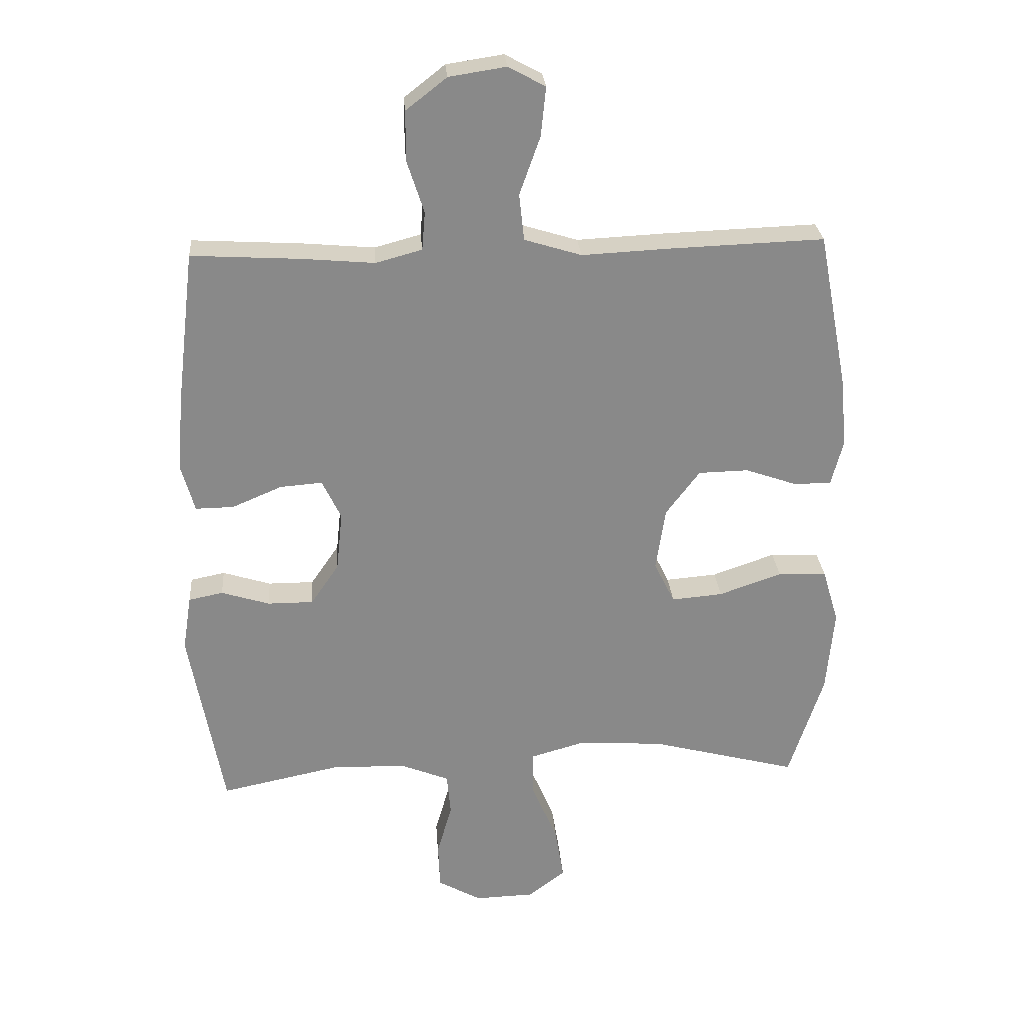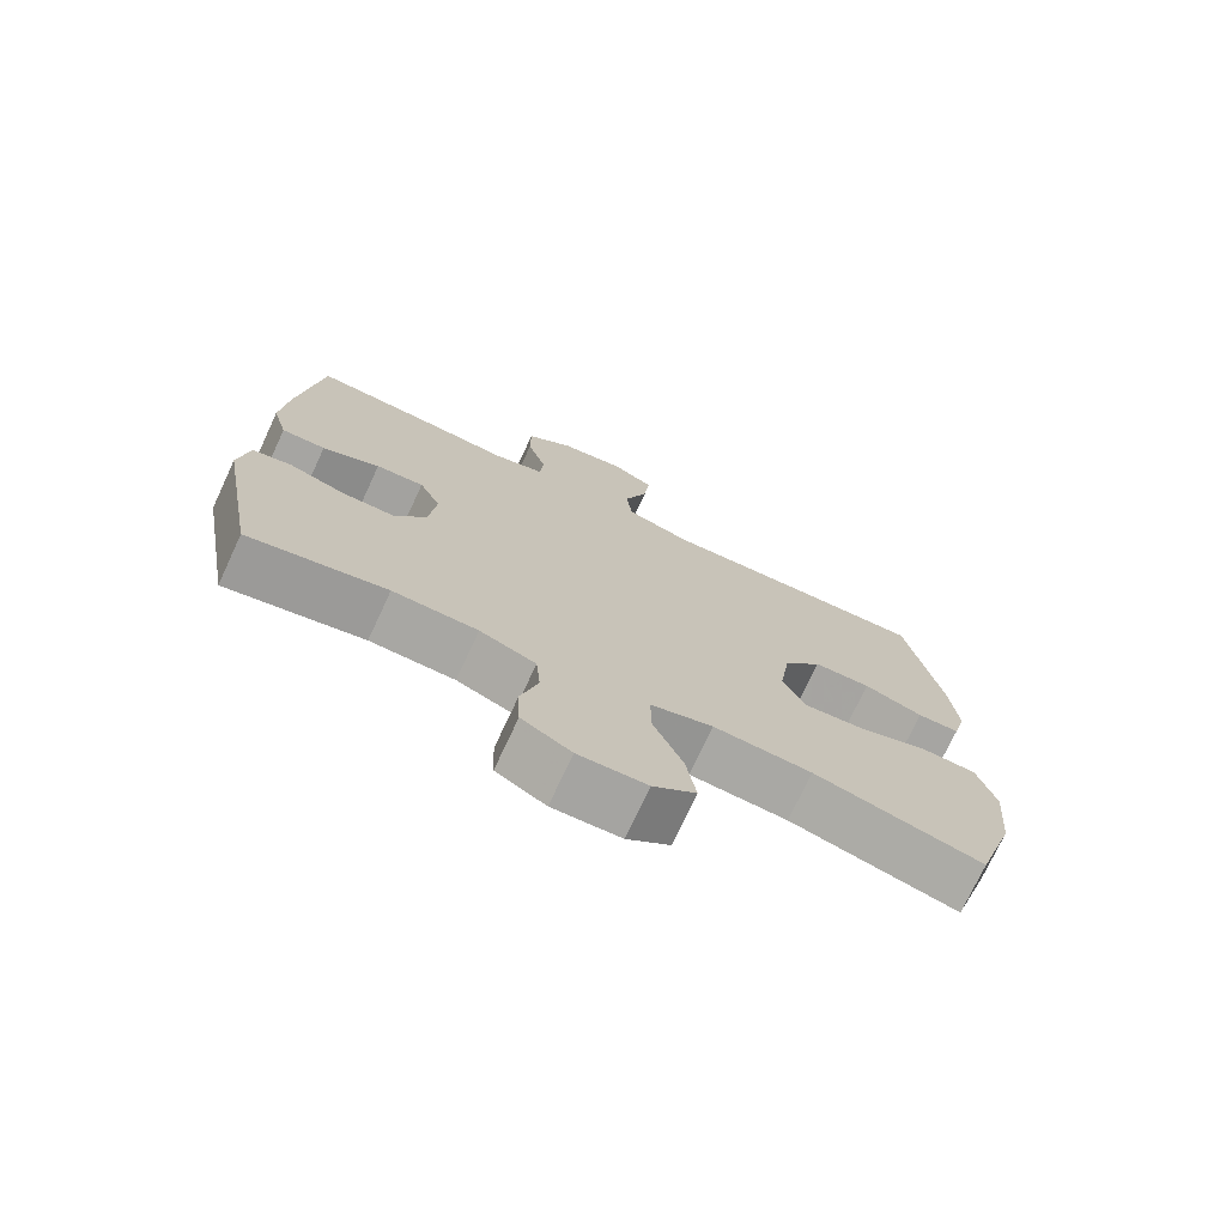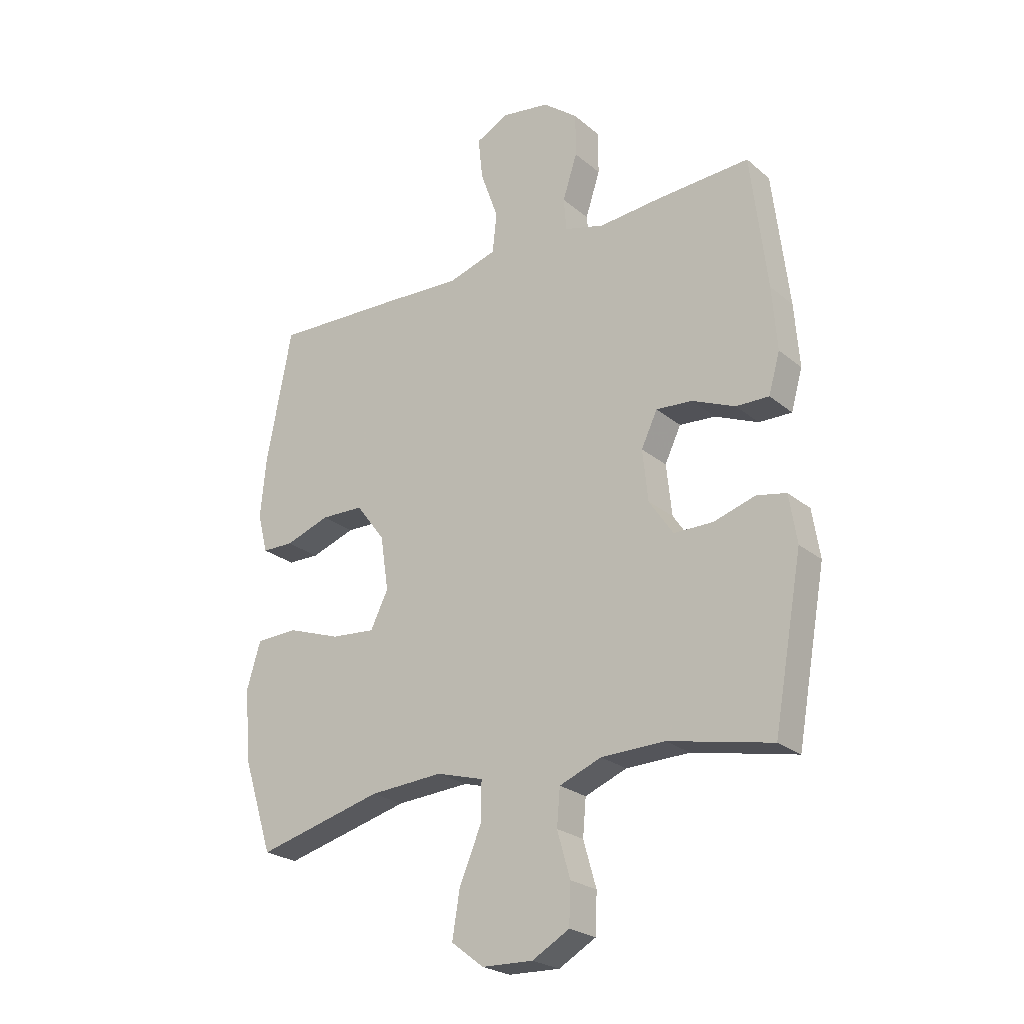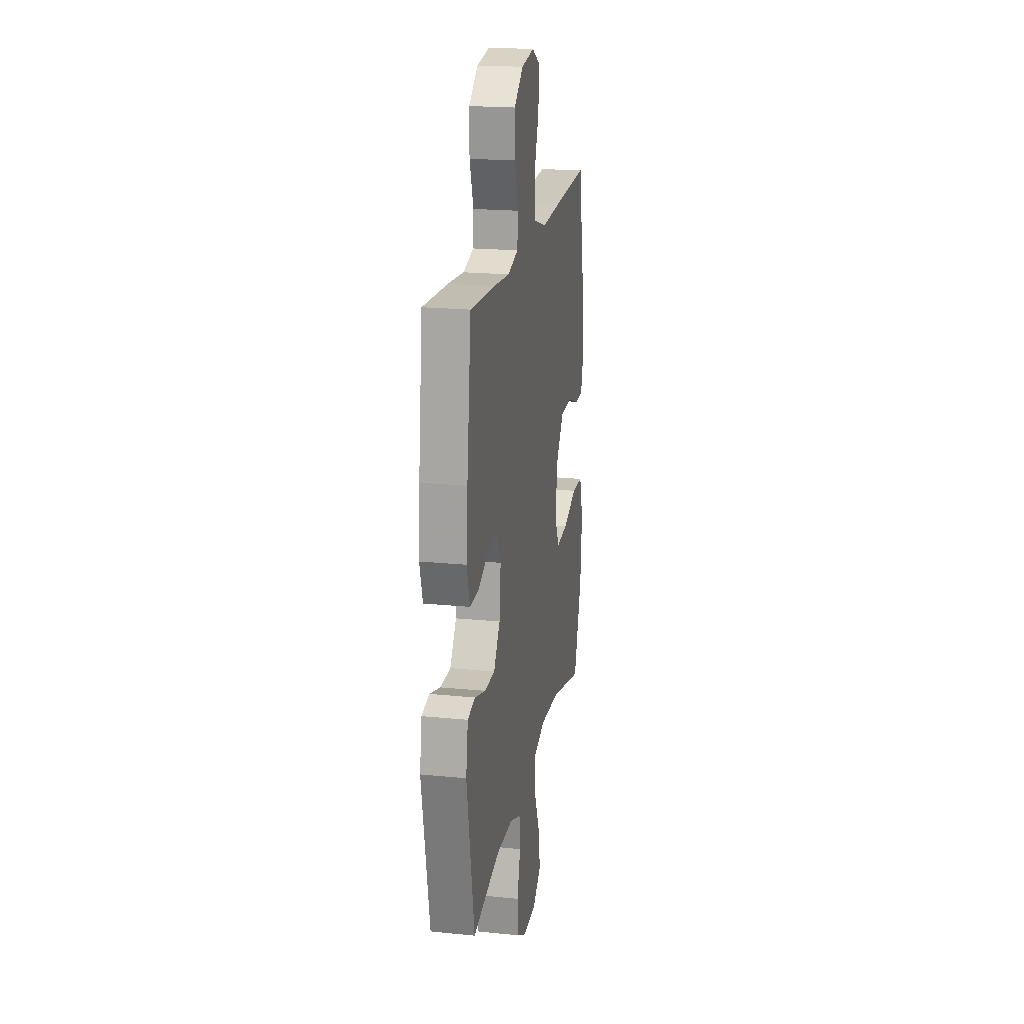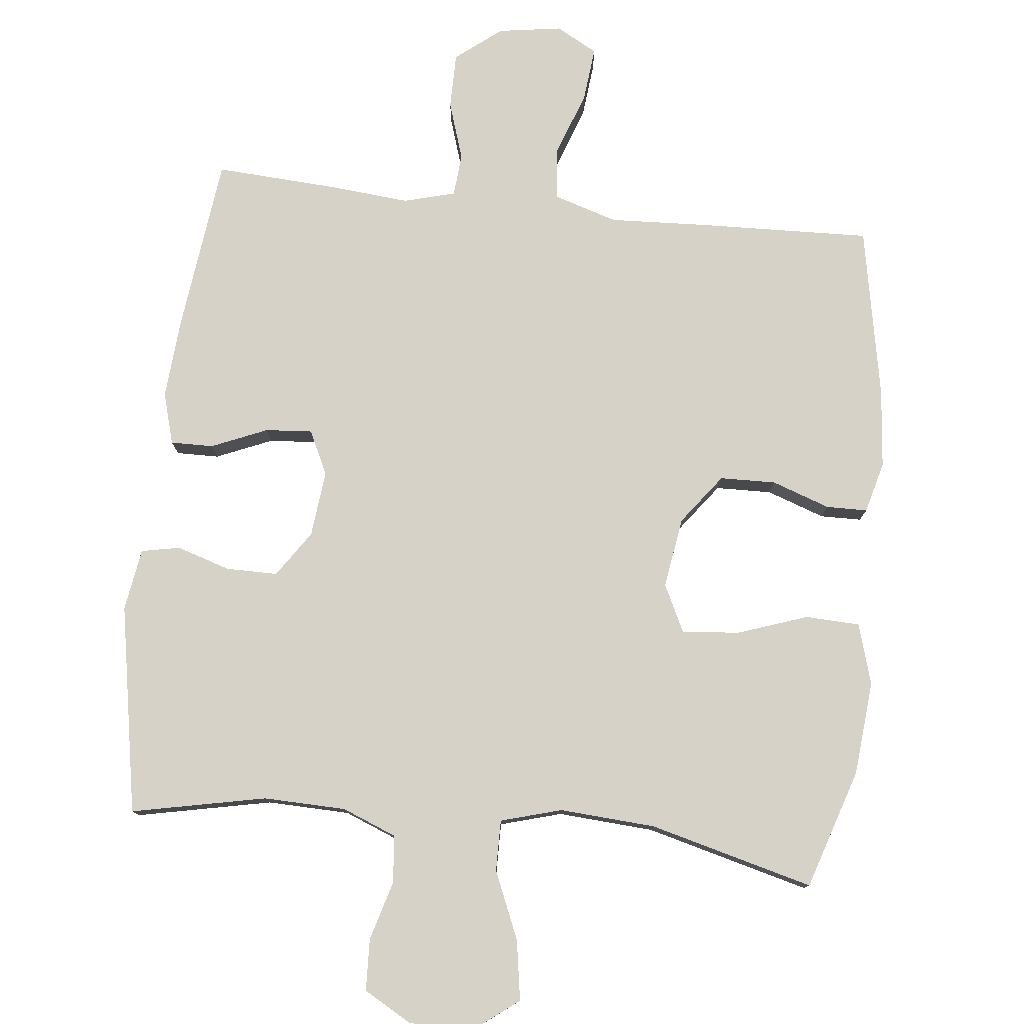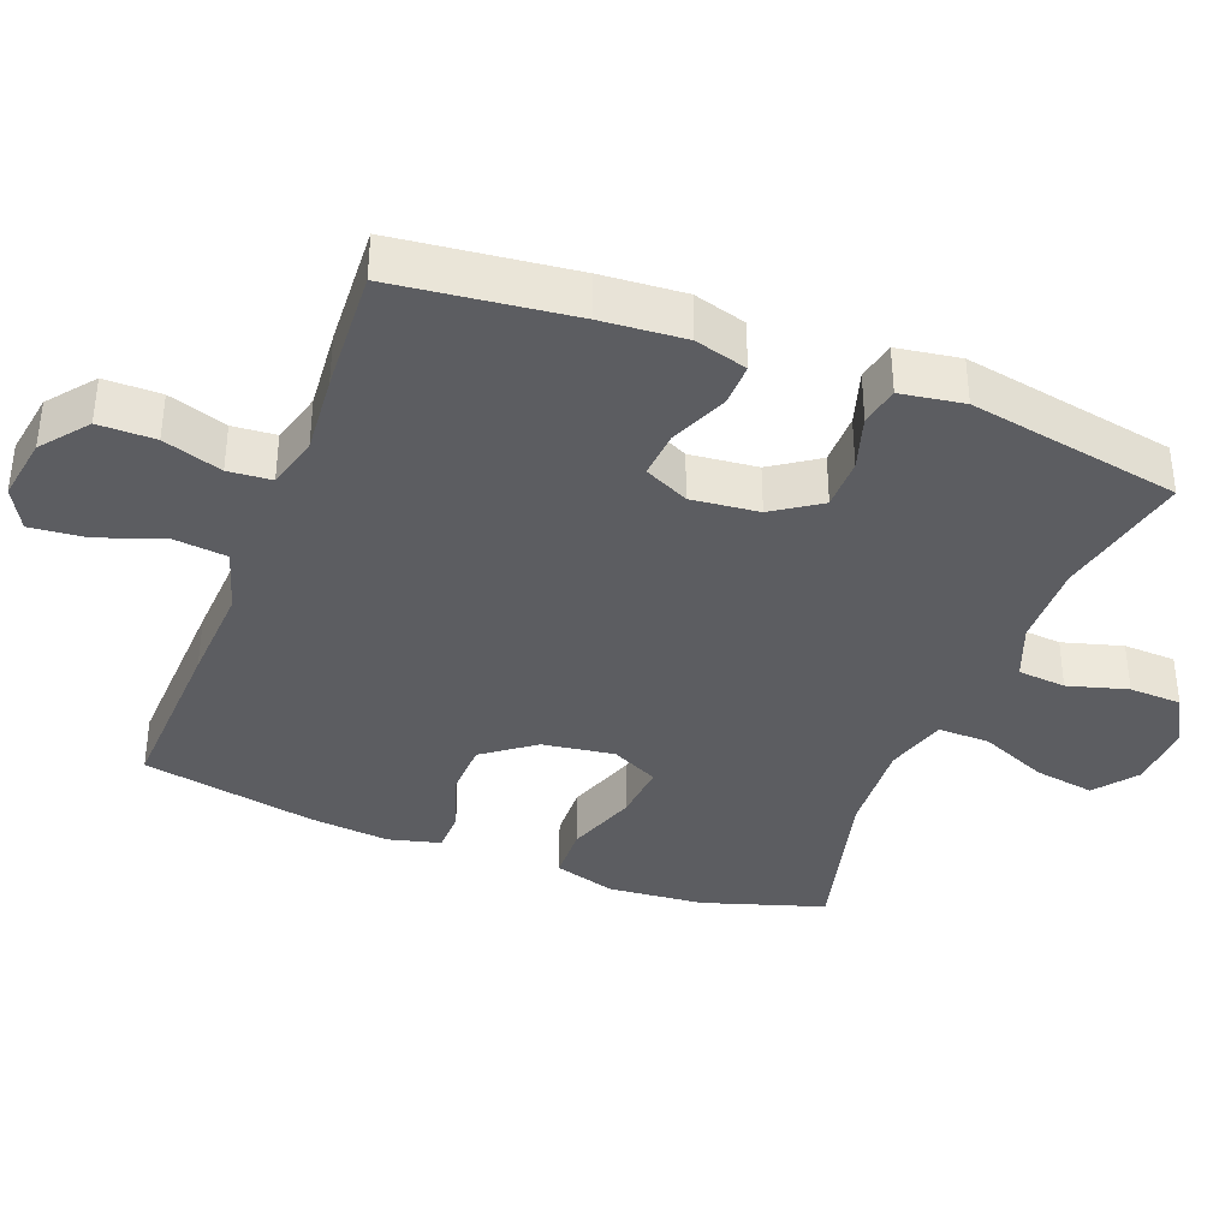
<metadata>
{"format":"obj","ext":"obj","renderer":"f3d","projection":"perspective","resolution":1024,"background":"white","views":[{"elev":27.1,"azim":175.7,"up":"+Z"},{"elev":-74.0,"azim":155.0,"up":"+Z"},{"elev":-24.1,"azim":36.7,"up":"+Z"},{"elev":20.1,"azim":100.5,"up":"+Z"},{"elev":78.3,"azim":-173.8,"up":"+Y"},{"elev":-37.2,"azim":68.8,"up":"+Y"}]}
</metadata>
<code>
v 0.5 0.07 0.5
v 0.53 0.07 0.25
v 0.539 0.07 0.133
v 0.518 0.07 0.059
v 0.457 0.07 0.06
v 0.377 0.07 0.094
v 0.31 0.07 0.099
v 0.28 0.07 0.036
v 0.29 0.07 -0.059
v 0.335 0.07 -0.125
v 0.408 0.07 -0.125
v 0.485 0.07 -0.101
v 0.54 0.07 -0.112
v 0.554 0.07 -0.201
v 0.5 0.07 -0.5
v 0.308 0.07 -0.46
v 0.19 0.07 -0.463
v 0.112 0.07 -0.494
v 0.106 0.07 -0.562
v 0.13 0.07 -0.646
v 0.127 0.07 -0.72
v 0.058 0.07 -0.759
v -0.037 0.07 -0.756
v -0.097 0.07 -0.71
v -0.083 0.07 -0.624
v -0.042 0.07 -0.528
v -0.041 0.07 -0.455
v -0.128 0.07 -0.43
v -0.265 0.07 -0.439
v -0.5 0.07 -0.5
v -0.555 0.07 -0.329
v -0.567 0.07 -0.194
v -0.541 0.07 -0.107
v -0.463 0.07 -0.104
v -0.363 0.07 -0.139
v -0.281 0.07 -0.146
v -0.248 0.07 -0.079
v -0.263 0.07 0.022
v -0.317 0.07 0.094
v -0.397 0.07 0.096
v -0.48 0.07 0.067
v -0.539 0.07 0.068
v -0.558 0.07 0.141
v -0.547 0.07 0.254
v -0.5 0.07 0.5
v -0.253 0.07 0.491
v -0.114 0.07 0.484
v -0.023 0.07 0.512
v -0.015 0.07 0.586
v -0.048 0.07 0.679
v -0.056 0.07 0.757
v 0.003 0.07 0.789
v 0.094 0.07 0.775
v 0.159 0.07 0.724
v 0.159 0.07 0.644
v 0.132 0.07 0.561
v 0.137 0.07 0.5
v 0.211 0.07 0.48
v 0.325 0.07 0.49
v 0.5 0 0.5
v 0.53 0 0.25
v 0.539 0 0.133
v 0.518 0 0.059
v 0.457 0 0.06
v 0.377 0 0.094
v 0.31 0 0.099
v 0.28 0 0.036
v 0.29 0 -0.059
v 0.335 0 -0.125
v 0.408 0 -0.125
v 0.485 0 -0.101
v 0.54 0 -0.112
v 0.554 0 -0.201
v 0.5 0 -0.5
v 0.308 0 -0.46
v 0.19 0 -0.463
v 0.112 0 -0.494
v 0.106 0 -0.562
v 0.13 0 -0.646
v 0.127 0 -0.72
v 0.058 0 -0.759
v -0.037 0 -0.756
v -0.097 0 -0.71
v -0.083 0 -0.624
v -0.042 0 -0.528
v -0.041 0 -0.455
v -0.128 0 -0.43
v -0.265 0 -0.439
v -0.5 0 -0.5
v -0.555 0 -0.329
v -0.567 0 -0.194
v -0.541 0 -0.107
v -0.463 0 -0.104
v -0.363 0 -0.139
v -0.281 0 -0.146
v -0.248 0 -0.079
v -0.263 0 0.022
v -0.317 0 0.094
v -0.397 0 0.096
v -0.48 0 0.067
v -0.539 0 0.068
v -0.558 0 0.141
v -0.547 0 0.254
v -0.5 0 0.5
v -0.253 0 0.491
v -0.114 0 0.484
v -0.023 0 0.512
v -0.015 0 0.586
v -0.048 0 0.679
v -0.056 0 0.757
v 0.003 0 0.789
v 0.094 0 0.775
v 0.159 0 0.724
v 0.159 0 0.644
v 0.132 0 0.561
v 0.137 0 0.5
v 0.211 0 0.48
v 0.325 0 0.49
f 4 5 6
f 3 4 6
f 2 3 6
f 1 2 6
f 59 1 6
f 58 59 6
f 57 58 6 7
f 54 55 56
f 53 54 56
f 52 53 56
f 51 52 56
f 50 51 56
f 49 50 56
f 48 49 56 57
f 57 7 8
f 48 57 8
f 47 48 8
f 45 46 47
f 44 45 47
f 43 44 47
f 42 43 47
f 41 42 47
f 40 41 47
f 39 40 47
f 47 8 9
f 39 47 9
f 38 39 9
f 33 34 35
f 32 33 35
f 31 32 35
f 30 31 35
f 29 30 35
f 28 29 35 36
f 27 28 36 37
f 24 25 26
f 23 24 26
f 22 23 26
f 21 22 26
f 20 21 26
f 19 20 26
f 18 19 26 27
f 38 9 10
f 37 38 10
f 27 37 10
f 18 27 10
f 17 18 10
f 14 15 16
f 13 14 16
f 12 13 16
f 11 12 16
f 10 11 16 17
f 65 64 63
f 65 63 62
f 65 62 61
f 65 61 60
f 65 60 118
f 65 118 117
f 66 65 117 116
f 115 114 113
f 115 113 112
f 115 112 111
f 115 111 110
f 115 110 109
f 115 109 108
f 116 115 108 107
f 67 66 116
f 67 116 107
f 67 107 106
f 106 105 104
f 106 104 103
f 106 103 102
f 106 102 101
f 106 101 100
f 106 100 99
f 106 99 98
f 68 67 106
f 68 106 98
f 68 98 97
f 94 93 92
f 94 92 91
f 94 91 90
f 94 90 89
f 94 89 88
f 95 94 88 87
f 96 95 87 86
f 85 84 83
f 85 83 82
f 85 82 81
f 85 81 80
f 85 80 79
f 85 79 78
f 86 85 78 77
f 69 68 97
f 69 97 96
f 69 96 86
f 69 86 77
f 69 77 76
f 75 74 73
f 75 73 72
f 75 72 71
f 75 71 70
f 76 75 70 69
f 1 60 61 2
f 2 61 62 3
f 3 62 63 4
f 4 63 64 5
f 5 64 65 6
f 6 65 66 7
f 7 66 67 8
f 8 67 68 9
f 9 68 69 10
f 10 69 70 11
f 11 70 71 12
f 12 71 72 13
f 13 72 73 14
f 14 73 74 15
f 15 74 75 16
f 16 75 76 17
f 17 76 77 18
f 18 77 78 19
f 19 78 79 20
f 20 79 80 21
f 21 80 81 22
f 22 81 82 23
f 23 82 83 24
f 24 83 84 25
f 25 84 85 26
f 26 85 86 27
f 27 86 87 28
f 28 87 88 29
f 29 88 89 30
f 30 89 90 31
f 31 90 91 32
f 32 91 92 33
f 33 92 93 34
f 34 93 94 35
f 35 94 95 36
f 36 95 96 37
f 37 96 97 38
f 38 97 98 39
f 39 98 99 40
f 40 99 100 41
f 41 100 101 42
f 42 101 102 43
f 43 102 103 44
f 44 103 104 45
f 45 104 105 46
f 46 105 106 47
f 47 106 107 48
f 48 107 108 49
f 49 108 109 50
f 50 109 110 51
f 51 110 111 52
f 52 111 112 53
f 53 112 113 54
f 54 113 114 55
f 55 114 115 56
f 56 115 116 57
f 57 116 117 58
f 58 117 118 59
f 59 118 60 1

</code>
